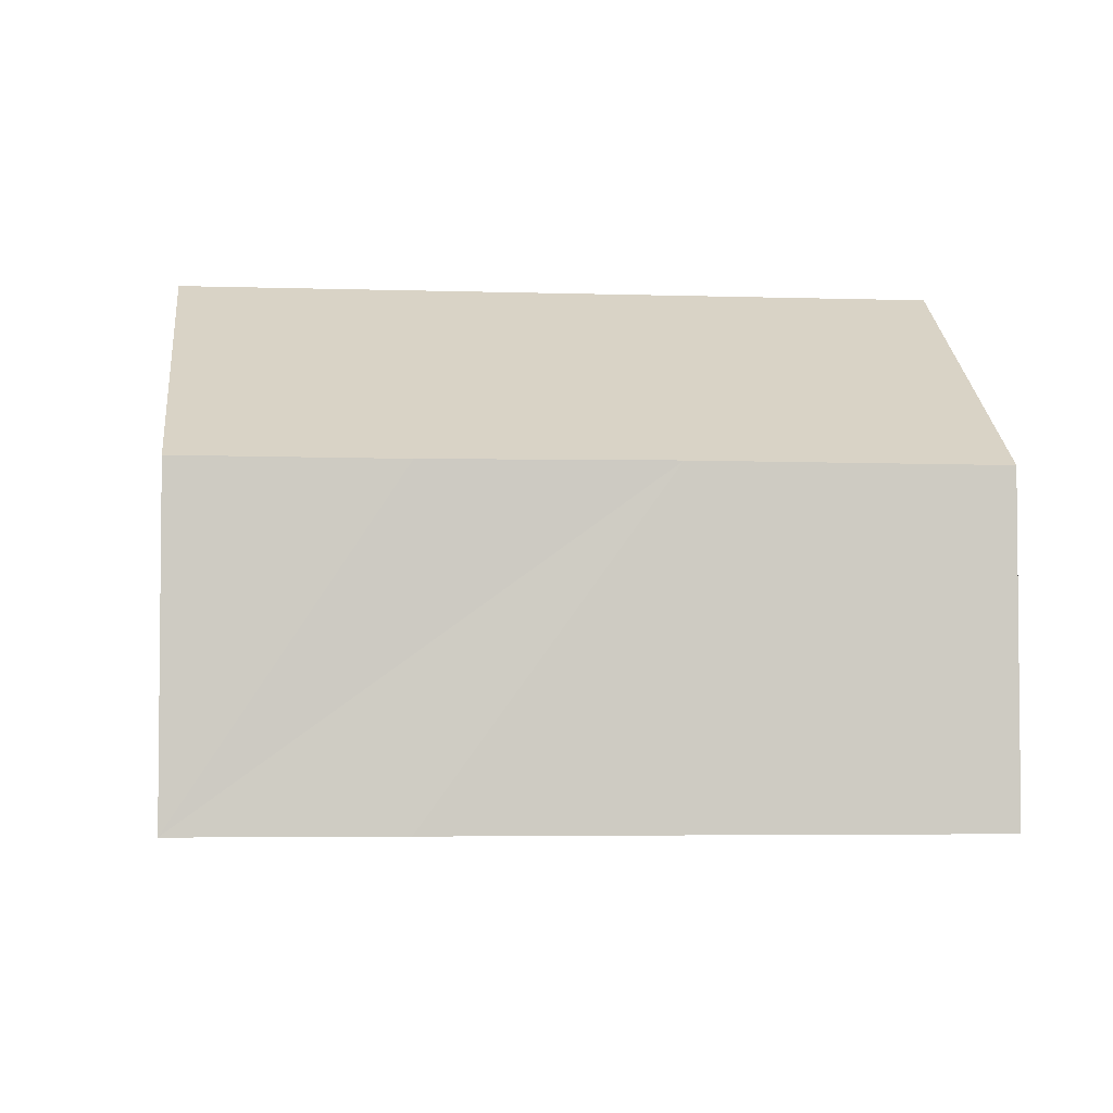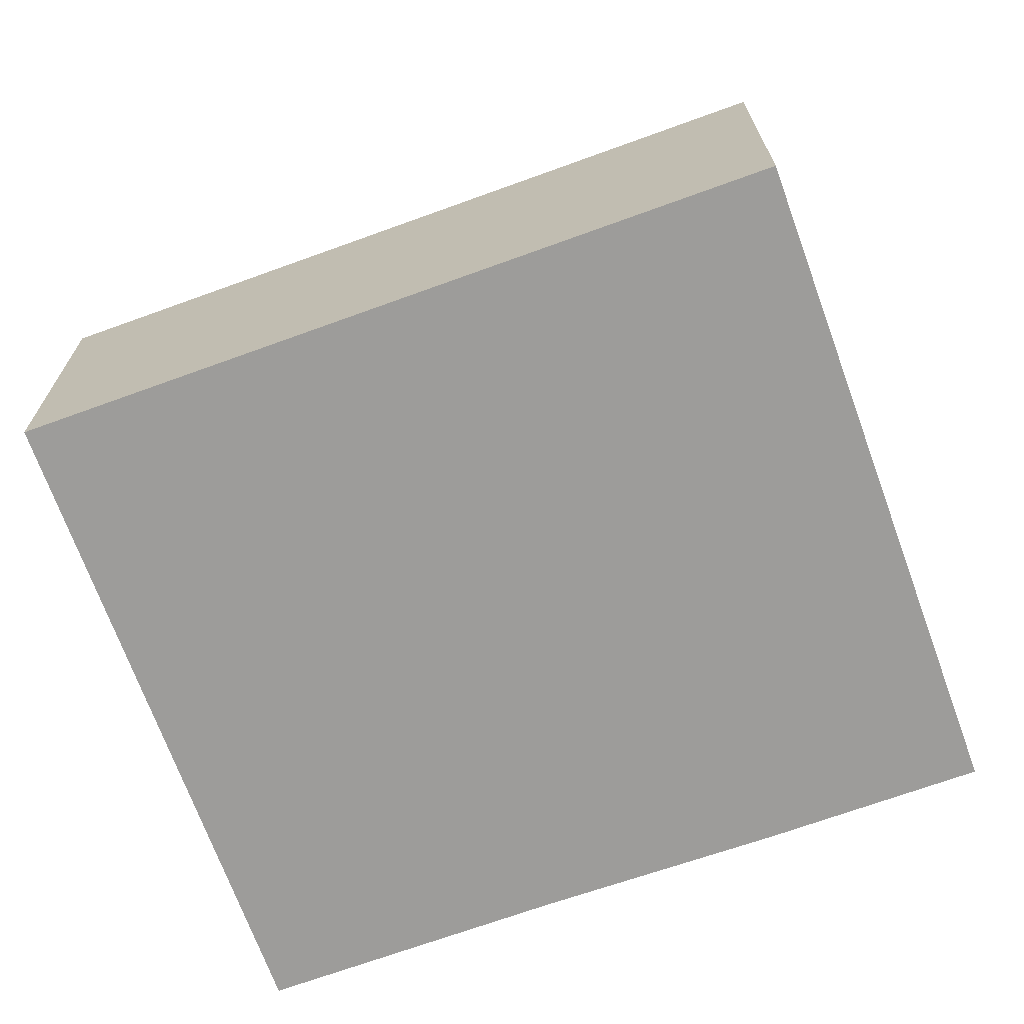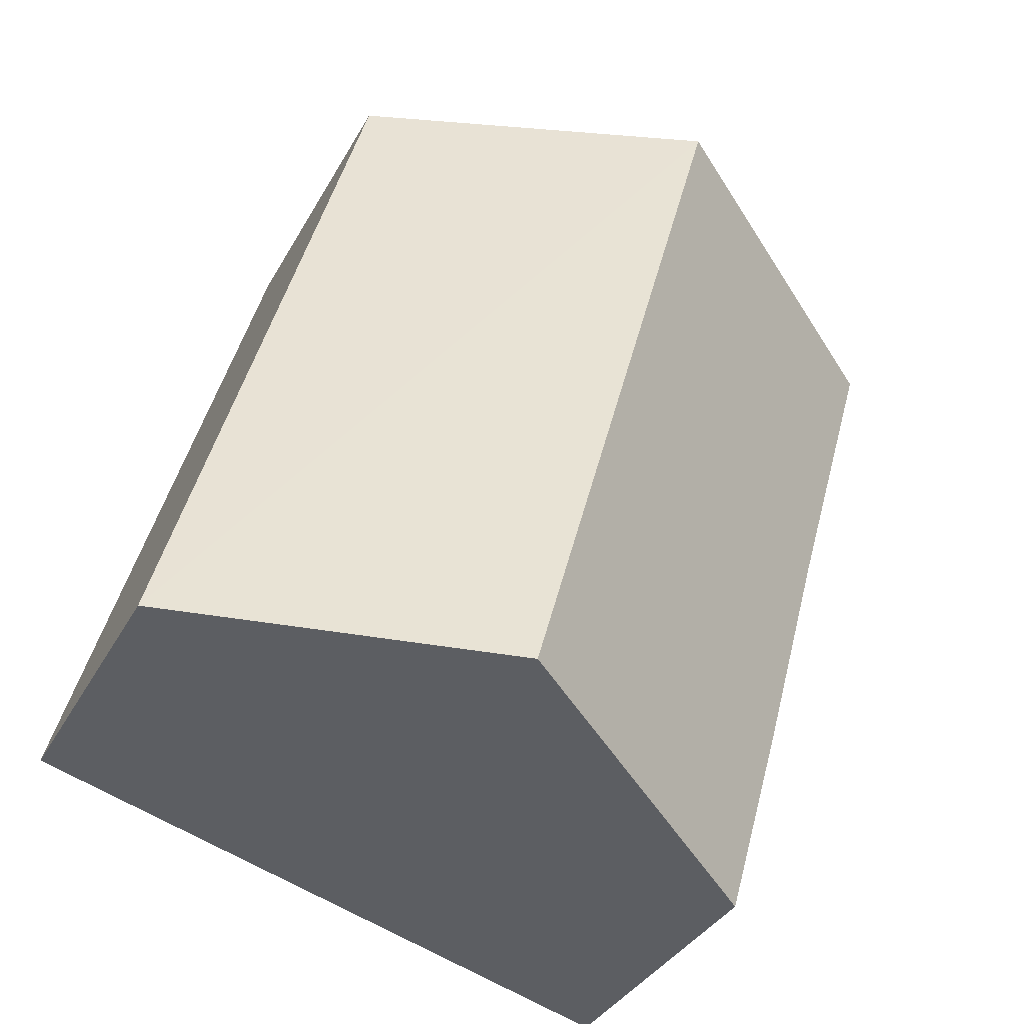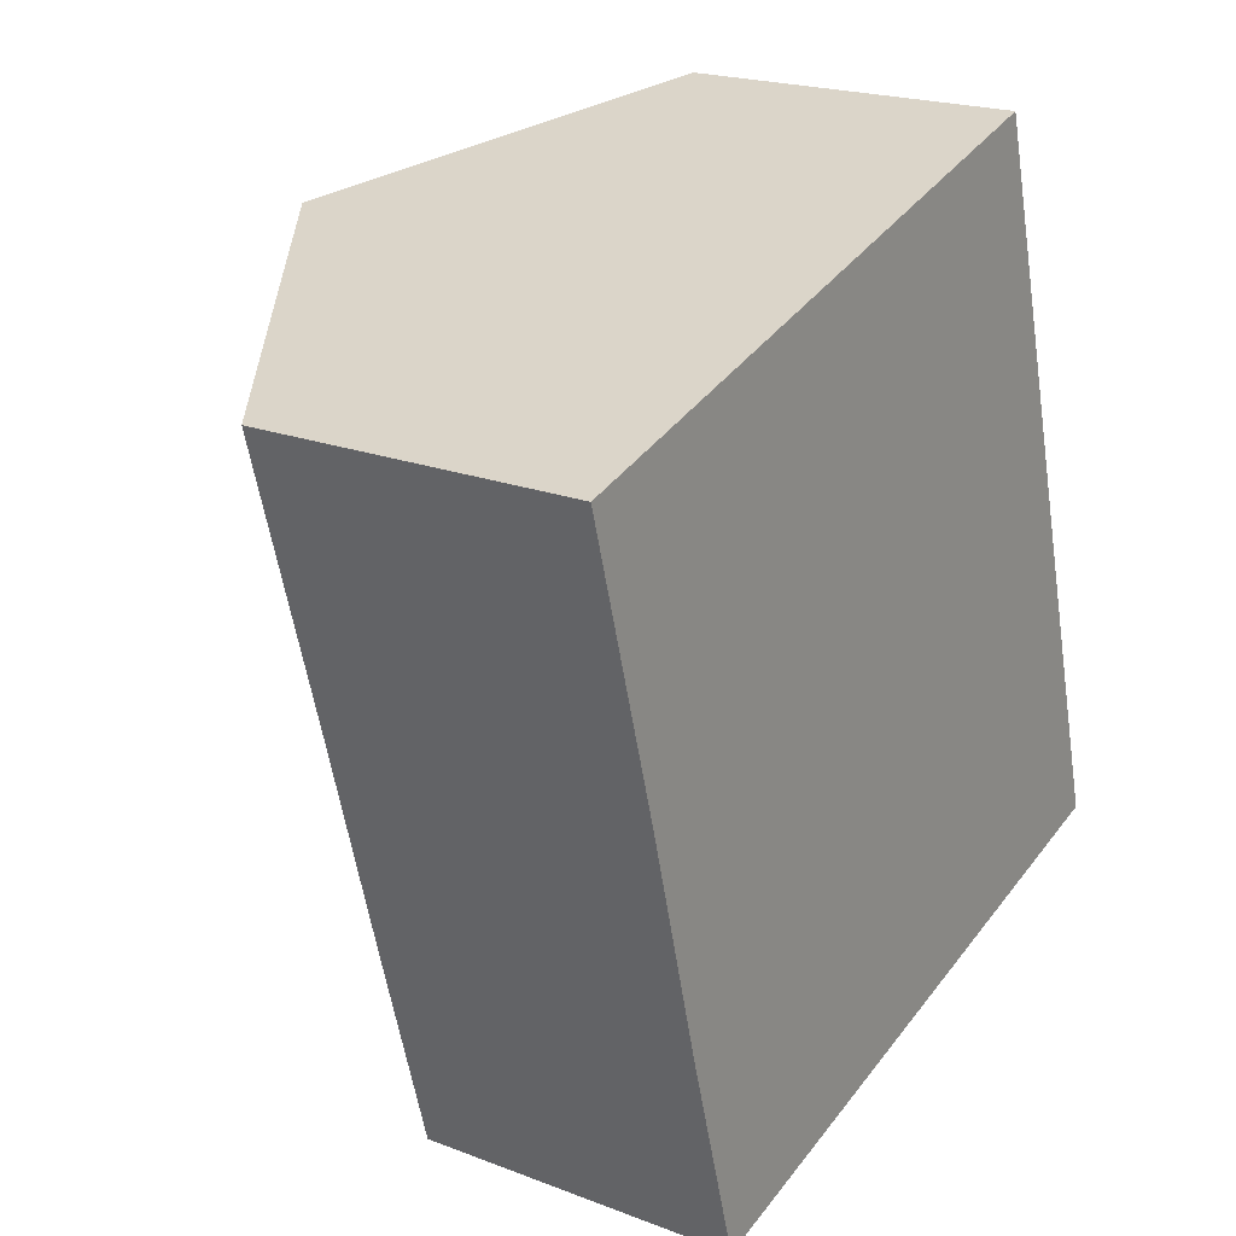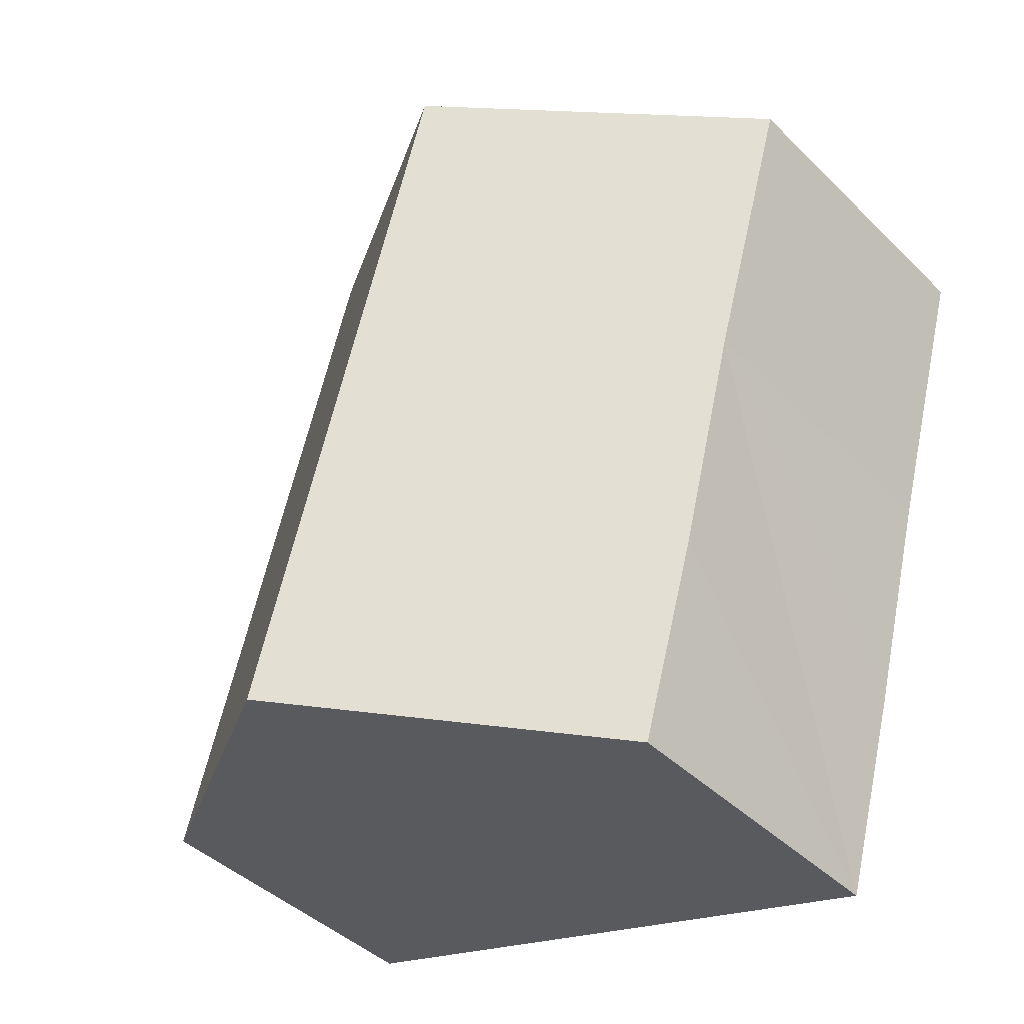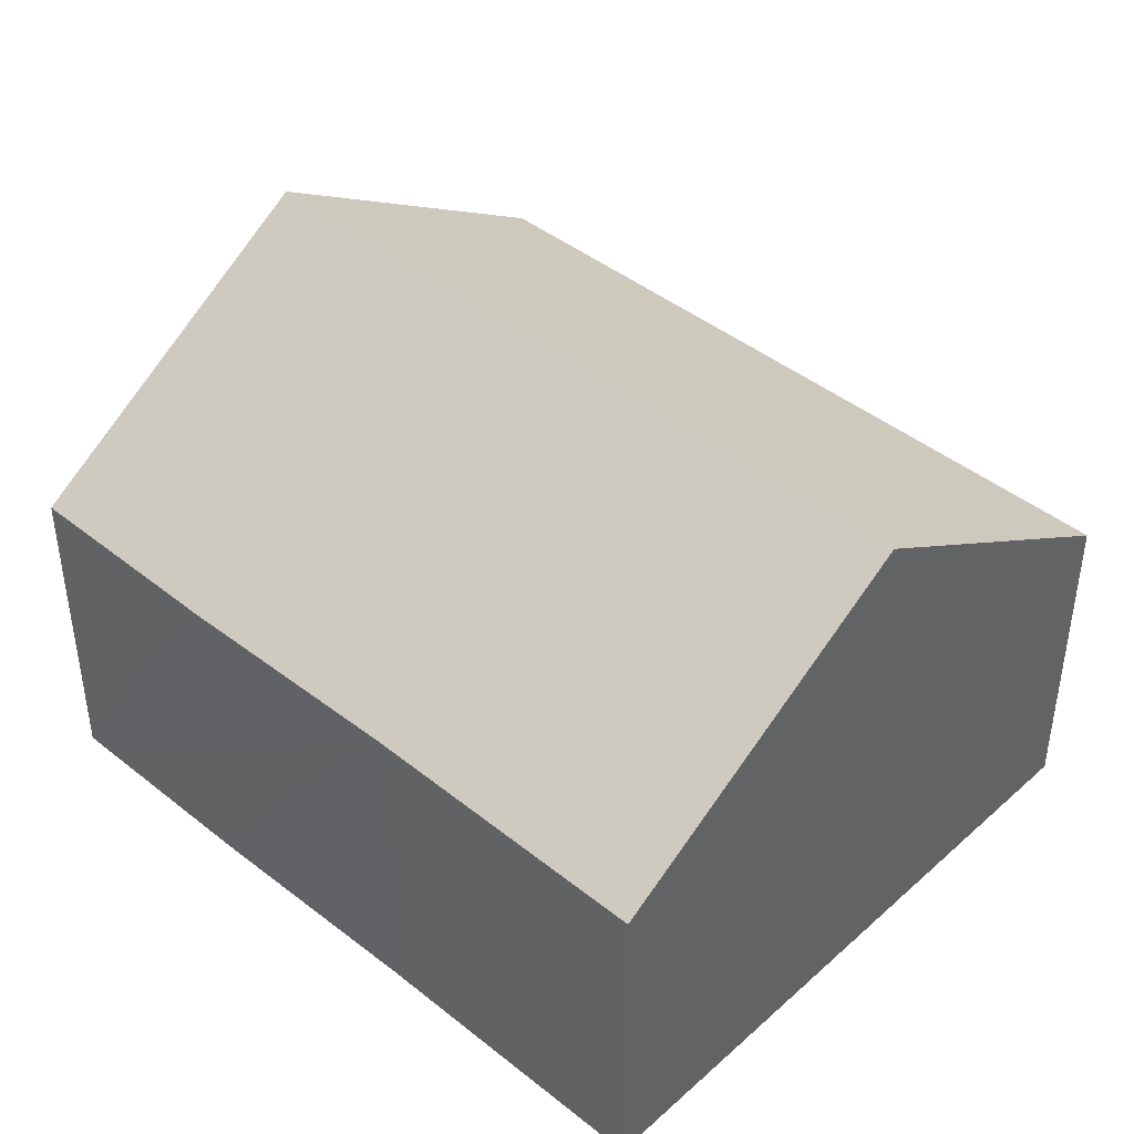
<metadata>
{"format":"obj","ext":"obj","renderer":"f3d","projection":"perspective","resolution":1024,"background":"white","views":[{"elev":-4.0,"azim":-112.0,"up":"+Y"},{"elev":-70.0,"azim":94.1,"up":"+Y"},{"elev":-35.4,"azim":154.7,"up":"+Z"},{"elev":20.7,"azim":-55.3,"up":"+Z"},{"elev":-42.5,"azim":-139.1,"up":"+Z"},{"elev":43.4,"azim":-62.5,"up":"+Y"}]}
</metadata>
<code>
v  5.044 8.515 1.434
v  13.37 5.22 -8.774
v  8.289 8.515 -10.22
v  10.06 5.261 2.862
v  2.296 5.235 -8.316
v  3.245 5.247 -11.65
v  1.314 5.263 -4.624
v  0 5.247 3.213e-16
v  3.245 7.136e-16 -11.65
v  2.296 5.092e-16 -8.316
v  1.314 2.831e-16 -4.624
v  0 0 0
v  5.044 -8.781e-17 1.434
v  10.06 -1.752e-16 2.862
v  13.37 5.373e-16 -8.774
v  8.289 6.258e-16 -10.22
g defaultobject
f 1 2 3
f 2 1 4
f 5 3 6
f 3 5 1
f 1 5 7
f 1 7 8
f 9 5 6
f 5 9 7
f 7 9 10
f 7 10 11
f 7 11 8
f 8 11 12
f 12 1 8
f 1 12 4
f 4 12 13
f 4 13 14
f 14 2 4
f 2 14 15
f 2 6 3
f 6 2 9
f 9 2 16
f 16 2 15
f 11 13 12
f 13 11 14
f 14 11 10
f 14 10 15
f 15 10 9
f 15 9 16

</code>
